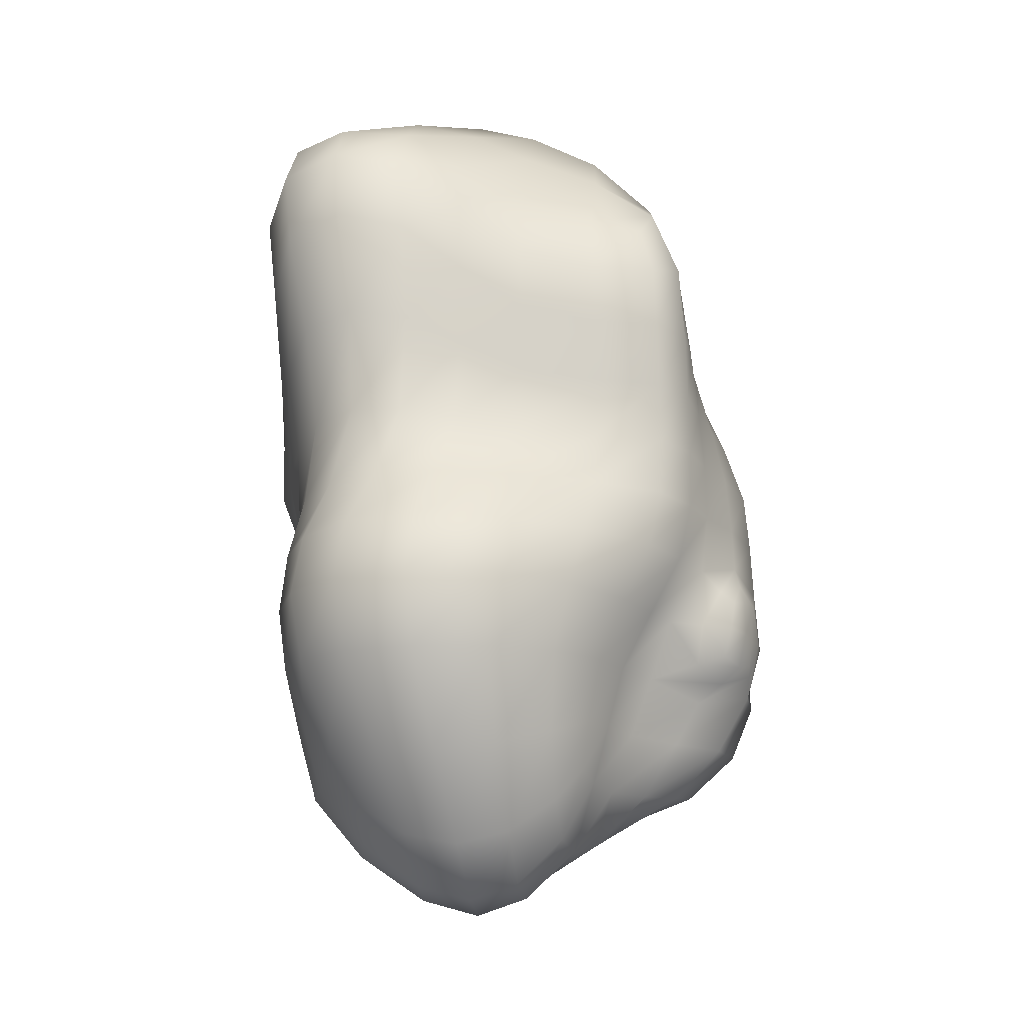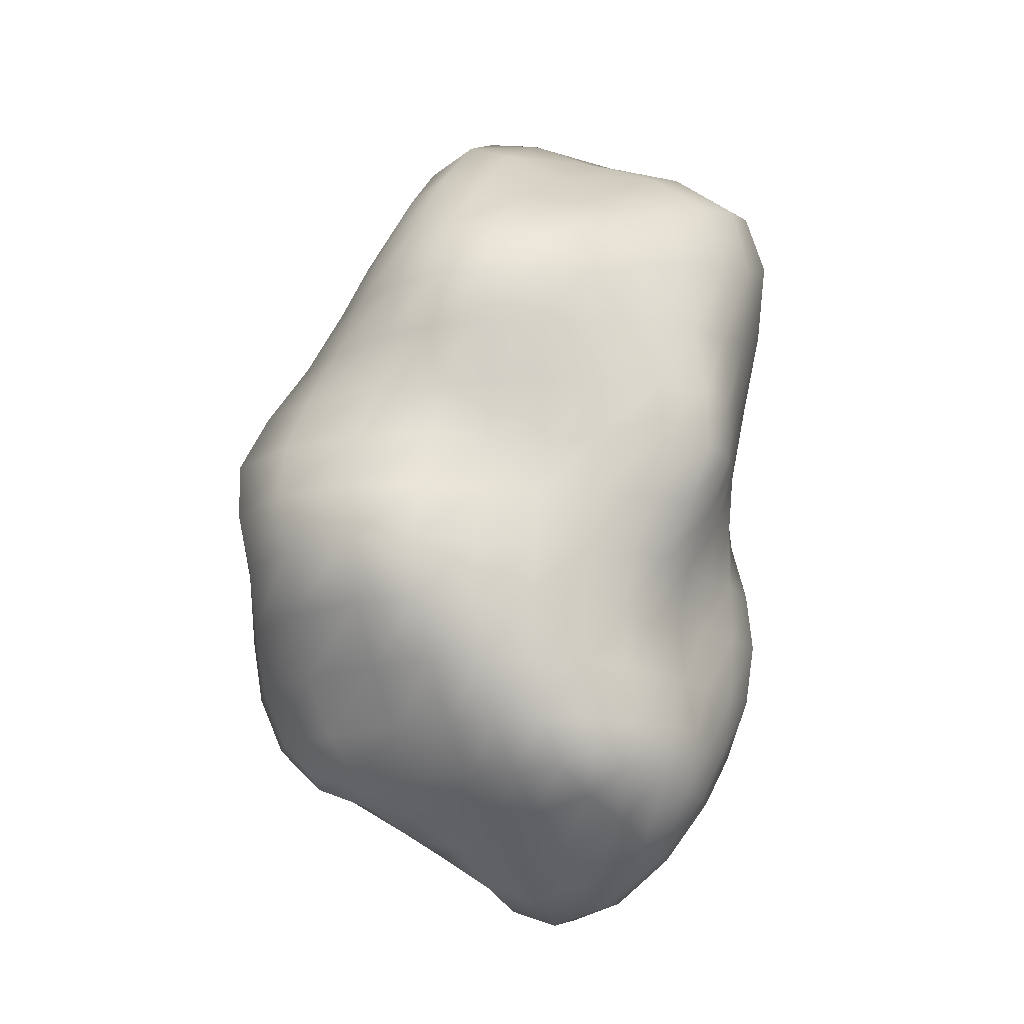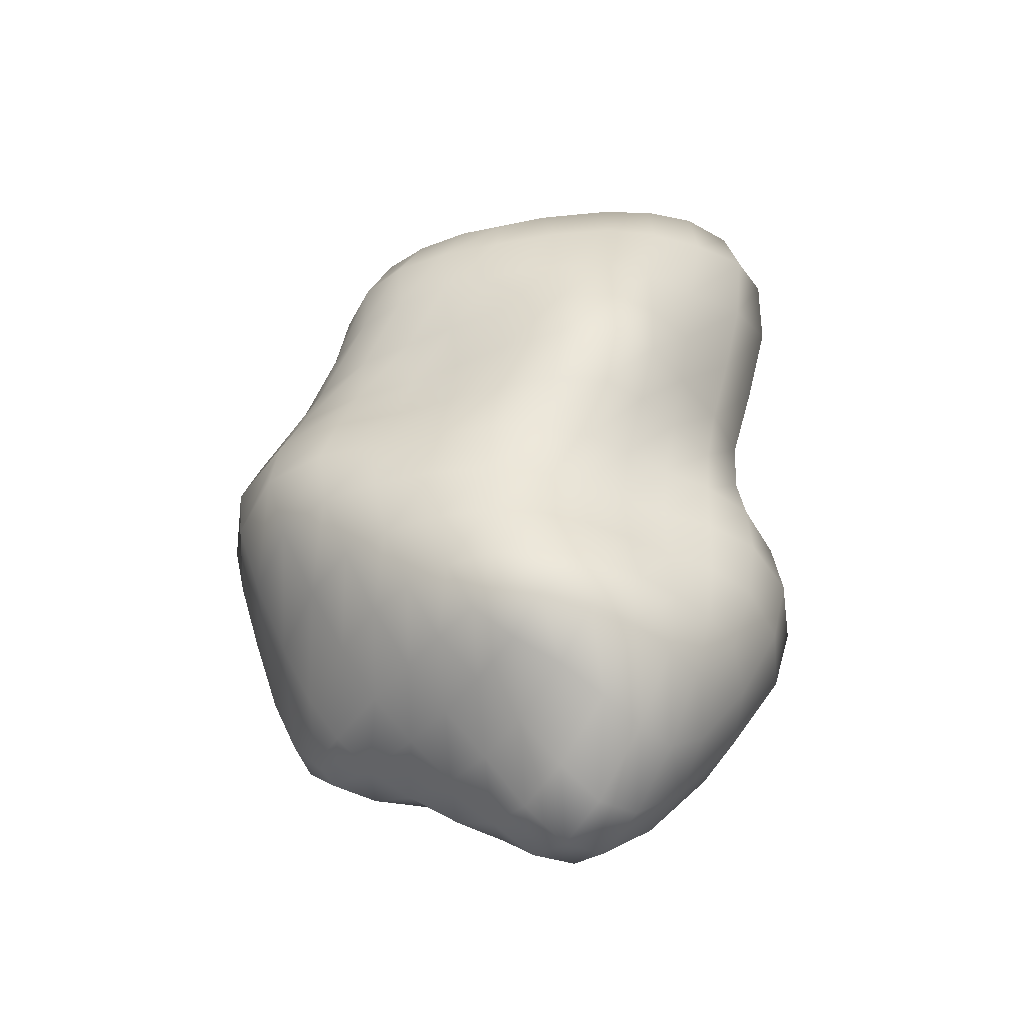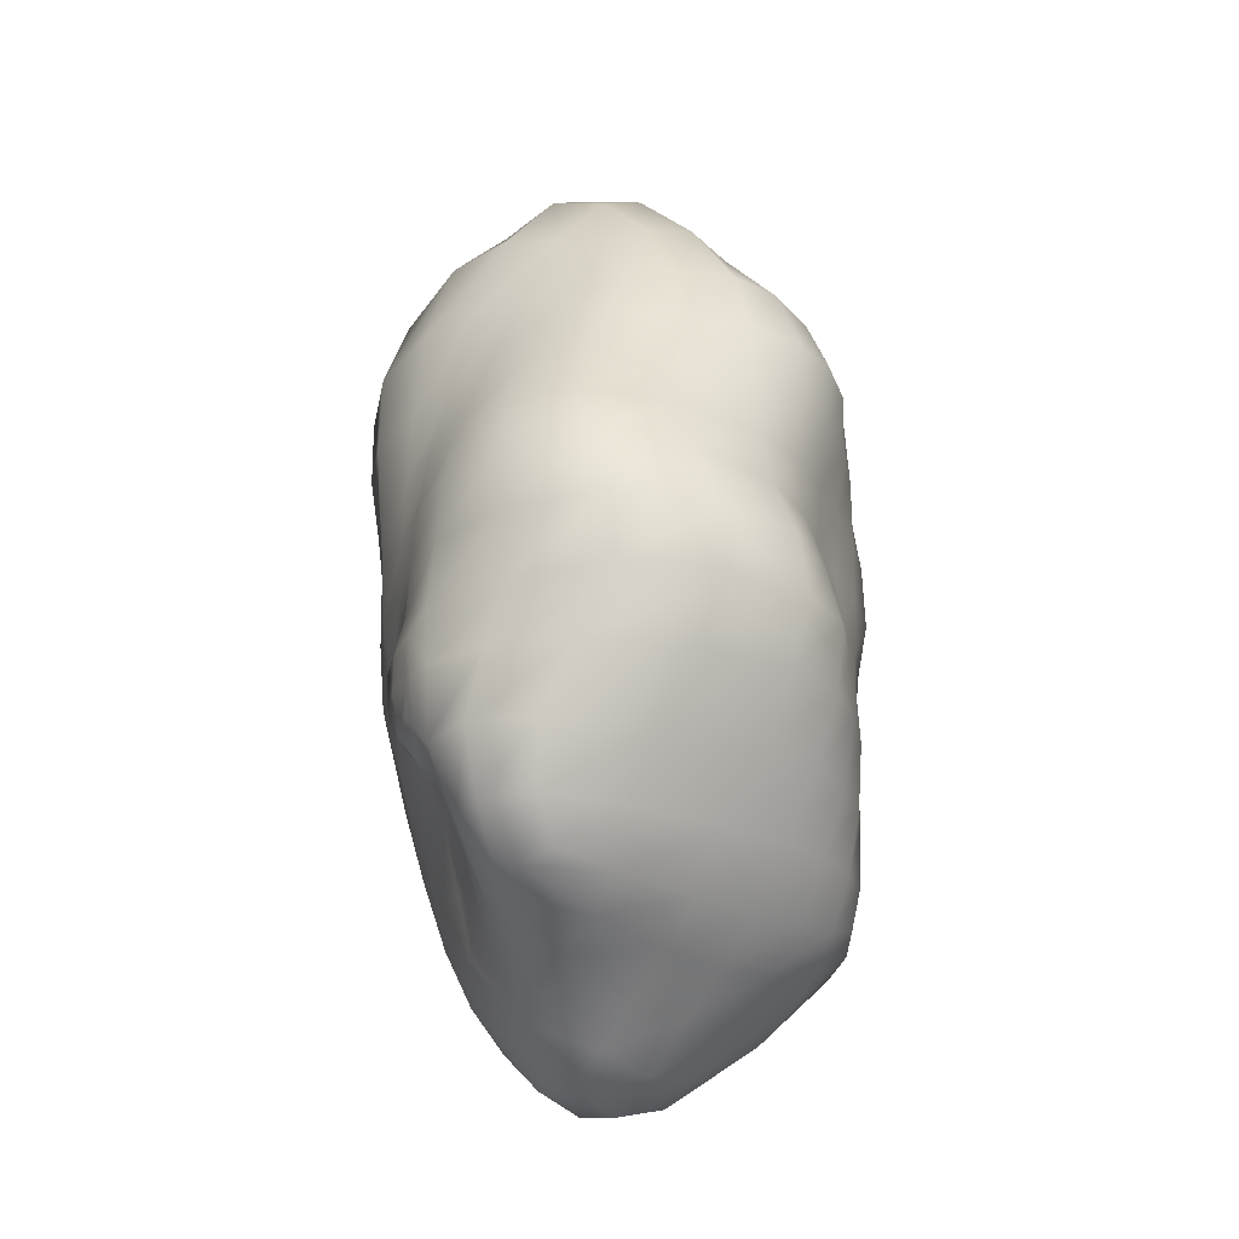
<metadata>
{"format":"obj","ext":"obj","renderer":"f3d","projection":"perspective","resolution":1024,"background":"white","views":[{"elev":-19.3,"azim":10.6,"up":"+Z"},{"elev":-15.1,"azim":-148.9,"up":"+Z"},{"elev":-45.0,"azim":-122.4,"up":"+Z"},{"elev":-25.5,"azim":142.7,"up":"+Z"}]}
</metadata>
<code>
o Cloud.002_Cube.009
v -0.804 -0.6672 -1.617
v 0.7342 -0.586 -1.617
v -0.9851 -1.106 2.36
v 1.165 -0.7703 1.761
v -0.7776 0.7493 -1.495
v 1.17 0.8521 -1.495
v -0.7722 0.7724 1.712
v 0.772 0.9116 1.761
v -0.9752 -1.235 1.671
v -0.8363 -0.9924 0.5128
v -1.028 -0.8612 -0.2853
v -1.03 -0.8157 -0.9848
v 0.8642 -0.7157 -0.9848
v 1.175 -0.6993 -0.2853
v 1.25 -0.6365 0.3979
v 1.258 -0.7924 1.1
v -0.7803 0.8413 -0.9685
v -0.7918 0.8407 -0.2853
v -0.8564 0.7971 0.3979
v -0.8298 0.831 1.097
v 1.144 1.038 1.1
v 1.385 1.389 0.3979
v 1.257 1.422 -0.2853
v 1.402 1.051 -0.9685
v -1.01 0.1313 2.064
v -1.166 -0.518 2.256
v 1.163 -0.1722 2.208
v 0.882 0.4235 2.208
v -0.9841 -0.2308 -1.666
v -0.9992 0.3107 -1.601
v 1.176 0.4256 -1.601
v 0.8457 -0.1342 -1.666
v 1.404 -0.1503 1.174
v 1.359 0.4541 1.174
v 1.467 -0.1106 0.3979
v 1.66 0.5457 0.3979
v 1.428 -0.1035 -0.2853
v 1.704 0.5216 -0.2853
v 1.095 -0.1211 -0.9685
v 1.641 0.4638 -0.9685
v -1.242 0.2594 1.16
v -1.27 -0.3934 1.274
v -1.342 0.2926 0.3979
v -1.205 -0.3008 0.4209
v -1.042 0.3085 -0.2853
v -1.047 -0.2433 -0.2853
v -0.9951 0.311 -0.9685
v -1.034 -0.2334 -0.9685
v -0.2852 -0.7764 -1.992
v 0.3224 -0.7443 -1.992
v 0.4407 -0.9157 1.968
v -0.2635 -1.091 2.416
v 0.2534 1.156 1.835
v -0.3047 1.096 1.769
v 0.3546 0.9012 -1.584
v -0.3045 0.8664 -1.584
v 0.3152 1.352 1.081
v -0.3115 1.244 1.081
v 0.3545 1.532 0.3979
v -0.3048 1.118 0.3979
v 0.3094 1.731 -0.2853
v -0.3154 1.319 -0.2853
v 0.3638 1.355 -0.9685
v -0.3115 1.244 -0.9685
v 0.3163 -1.357 -1.05
v -0.509 -1.401 -1.05
v 0.379 -1.363 -0.2853
v -0.5066 -1.446 -0.2853
v 0.4258 -0.9331 0.4209
v -0.2644 -1.166 0.5128
v 0.4447 -1.035 1.196
v -0.2396 -1.324 1.655
v 0.3543 0.3822 -1.965
v -0.329 0.3461 -1.965
v 0.3207 -0.1619 -2.291
v -0.3005 -0.1947 -2.291
v 0.3996 -0.2545 2.782
v -0.2818 -0.4586 2.762
v 0.3023 0.408 2.704
v -0.2733 0.2238 2.429
v 1.612 0.04182 -0.4561
v 1.694 0.3173 -0.4561
v 1.542 0.03813 -0.7977
v 1.67 0.3161 -0.7977
v -0.9145 -0.7509 -1.347
v 0.5843 -0.6718 -1.806
v 1.243 -0.8206 1.47
v -0.6843 -1.134 2.46
v -1.111 -0.8645 2.341
v 0.8091 0.7067 1.983
v -0.5791 0.9355 1.744
v -0.8083 0.8209 1.456
v 1.33 0.9306 -1.291
v -0.5861 0.8176 -1.556
v -0.8953 0.5734 -1.558
v 0.773 -0.3982 -1.657
v -1.023 -1.21 2.123
v -0.8797 -1.134 1.086
v -0.9145 -0.9021 0.07069
v -1.073 -0.8432 -0.6289
v 0.7854 -0.6612 -1.347
v 1.021 -0.727 -0.6289
v 1.24 -0.6493 0.05633
v 1.253 -0.7047 0.7418
v -0.7899 0.8069 -1.291
v -0.7763 0.8516 -0.6269
v -0.828 0.8136 0.05633
v -0.8514 0.8114 0.7415
v 0.9371 0.9515 1.47
v 1.317 1.211 0.7418
v 1.317 1.471 0.05633
v 1.329 1.247 -0.6269
v 1.317 0.7581 1.137
v 1.629 0.9967 0.3979
v 1.57 0.9974 -0.2853
v 1.639 0.7765 -0.9685
v -1.178 -0.851 1.473
v -1.042 -0.6718 0.4668
v -1.068 -0.5388 -0.2853
v -1.066 -0.5114 -0.9705
v -0.573 1.067 1.083
v -0.5708 0.9567 0.3979
v -0.5688 1.077 -0.2853
v -0.5668 1.068 -0.9685
v -0.8377 -1.146 -1.017
v -0.835 -1.198 -0.2853
v -0.568 -1.154 0.53
v -0.6272 -1.376 1.743
v -0.8829 0.4994 1.885
v -1.119 -0.1969 2.174
v 1.22 -0.529 1.983
v 1.022 0.1411 2.292
v -0.8861 -0.4858 -1.657
v -1.029 0.03798 -1.64
v 1.229 0.6856 -1.558
v 1.011 0.1457 -1.64
v 1.403 -0.5015 1.137
v 1.381 0.1619 1.188
v 1.405 -0.3952 0.3979
v 1.571 0.1859 0.3979
v 1.319 -0.3873 -0.2853
v 1.611 0.185 -0.1951
v 0.9567 -0.4064 -0.9705
v 1.356 0.1646 -1.059
v -1.07 0.5522 1.128
v -1.3 -0.03418 1.186
v -1.151 0.566 0.3979
v -1.336 0.01451 0.4008
v -0.9552 0.5813 -0.2853
v -1.052 0.03561 -0.2853
v -0.922 0.5831 -0.9685
v -1.018 0.03858 -0.9685
v -1.016 -0.2336 -0.6269
v -0.9711 0.3122 -0.6269
v -1.126 -0.2673 0.0592
v -1.209 0.2997 0.05633
v -1.243 -0.3398 0.8182
v -1.327 0.2886 0.7493
v -1.296 -0.4646 1.788
v -1.17 0.188 1.646
v 1.724 0.5794 -0.6269
v 1.232 -0.1854 -0.6269
v 1.687 0.5584 0.0587
v 1.471 -0.1024 0.0587
v 1.544 0.5018 0.7511
v 1.441 -0.1301 0.7511
v 1.138 0.4276 1.699
v 1.342 -0.1616 1.699
v 1.451 0.442 -1.306
v 0.9717 -0.1276 -1.314
v -1.067 -0.2352 -1.312
v -1.055 0.3078 -1.304
v -0.7128 0.3259 -1.826
v -0.6859 -0.2151 -2.021
v -0.7625 -0.5171 2.578
v -0.6681 0.1473 2.286
v -0.5872 -0.7336 -1.806
v 0.02444 -0.7796 -2.06
v 0.8701 -0.8503 1.829
v 0.08619 -1.004 2.206
v 0.5499 1.041 1.812
v -0.02934 1.176 1.809
v 0.8201 0.8919 -1.556
v -0.01014 0.892 -1.591
v 0.7609 1.245 1.083
v -0.03444 1.346 1.081
v 0.892 1.566 0.3979
v -0.02815 1.342 0.3979
v 0.7881 1.681 -0.2853
v -0.04464 1.573 -0.2853
v 0.9086 1.252 -0.9685
v -0.02837 1.347 -0.9685
v 0.6511 -1.067 -1.017
v -0.09703 -1.477 -1.062
v 0.8376 -1.058 -0.2853
v -0.08782 -1.504 -0.2853
v 0.8775 -0.8016 0.4008
v 0.05153 -1.071 0.4668
v 0.8864 -0.9389 1.098
v 0.0914 -1.18 1.426
v 0.7764 0.4045 -1.826
v 0.007776 0.3639 -2.012
v 0.6124 -0.1465 -2.021
v 0.02856 -0.1774 -2.387
v 0.8039 -0.1964 2.576
v 0.07419 -0.3557 2.836
v 0.5917 0.4301 2.566
v 0.03591 0.3271 2.61
v -0.2761 -0.1441 2.668
v 0.3532 0.06782 2.88
v -0.2758 -0.792 2.659
v 0.4276 -0.6152 2.424
v -0.3245 0.07518 -2.163
v 0.3375 0.1101 -2.163
v -0.3173 0.615 -1.787
v 0.3553 0.6505 -1.787
v -0.2276 -1.229 1.084
v 0.4381 -0.9416 0.8084
v -0.3822 -1.279 0.07069
v 0.4071 -1.126 0.0592
v -0.554 -1.507 -0.6371
v 0.3425 -1.455 -0.6371
v -0.3905 -1.122 -1.546
v 0.3153 -1.085 -1.546
v -0.3161 1.331 -0.6269
v 0.3327 1.593 -0.6269
v -0.3096 1.208 0.05633
v 0.3282 1.677 0.05633
v -0.3068 1.156 0.7395
v 0.3478 1.418 0.7395
v -0.3125 1.261 1.423
v 0.2762 1.305 1.432
v -0.2684 -0.4692 -2.245
v 0.3199 -0.4382 -2.245
v -0.3045 1.082 -1.302
v 0.3651 1.127 -1.302
v -0.2868 0.694 2.114
v 0.2644 0.8154 2.305
v -0.2529 -1.282 2.093
v 0.4457 -1.05 1.566
v 1.665 0.1802 -0.4186
v 1.618 0.1777 -0.8351
v 1.693 0.347 -0.6269
v 1.589 0.01092 -0.6269
v 1.708 0.3714 -0.397
v 1.662 0.3645 -0.8567
v 1.377 -0.01744 -0.8567
v 1.532 -0.00926 -0.397
v 0.885 -0.9666 1.451
v 0.5377 0.7692 2.227
v 0.8827 1.065 -1.298
v 0.5828 -0.4166 -1.99
v -0.9547 0.5767 -1.298
v 0.865 -0.4017 -1.315
v 1.377 -0.5244 1.582
v 1.405 -0.4471 0.7465
v 1.395 -0.3783 0.05633
v 1.137 -0.405 -0.6271
v -1.01 0.513 1.55
v -1.135 0.5658 0.7454
v -1.065 0.5724 0.05633
v -0.9083 0.585 -0.6269
v 0.6397 1.163 1.434
v 0.8615 1.392 0.7398
v 0.8335 1.69 0.05633
v 0.8437 1.497 -0.6269
v 0.6034 -0.9024 -1.446
v 0.7461 -1.121 -0.633
v 0.874 -0.9088 0.05669
v 0.8811 -0.8418 0.7484
v -1.079 -0.5179 -0.6271
v -0.989 0.03995 -0.6269
v -1.043 -0.5904 0.06495
v -1.206 0.02503 0.05669
v -1.096 -0.7713 0.9521
v -1.343 0.004567 0.7594
v -1.227 -0.8771 1.959
v -1.271 -0.12 1.703
v 1.617 0.8954 -0.6269
v 1.723 0.439 -0.6269
v 1.605 1.039 0.05633
v 1.6 0.1895 0.06582
v 1.524 0.8794 0.7465
v 1.494 0.1749 0.7529
v 1.07 0.6998 1.582
v 1.239 0.1515 1.742
v 1.513 0.7139 -1.298
v 1.211 0.1565 -1.318
v -1.02 -0.5012 -1.315
v -1.085 0.03502 -1.309
v 0.8057 0.6696 -1.714
v 0.6944 0.129 -1.944
v 0.8587 -0.5595 2.242
v 0.6977 0.1218 2.693
v -0.7299 -0.2051 2.473
v 0.06036 -0.03573 2.835
v -0.7357 -0.8449 2.581
v 0.08167 -0.7033 2.583
v -0.7272 0.05392 -1.944
v 0.01695 0.09321 -2.24
v -0.6505 0.5927 -1.714
v -0.001284 0.6329 -1.809
v -0.5681 -1.273 1.136
v 0.08471 -1.089 0.9462
v -0.6893 -1.148 0.07284
v -0.01811 -1.263 0.06495
v -0.8915 -1.214 -0.633
v -0.1173 -1.594 -0.6386
v -0.6978 -0.9711 -1.446
v -0.03463 -1.162 -1.584
v -0.5681 1.103 -0.6269
v -0.03971 1.517 -0.6269
v -0.5696 1.004 0.05633
v -0.03728 1.471 0.05633
v -0.5722 0.997 0.7398
v -0.02832 1.316 0.7395
v -0.5728 1.078 1.424
v -0.03866 1.34 1.428
v -0.6083 -0.4795 -1.99
v 0.03973 -0.4554 -2.337
v -0.5667 0.9749 -1.298
v -0.01858 1.132 -1.303
v -0.6139 0.578 2.034
v 0.000538 0.7855 2.232
v -0.6629 -1.326 2.191
v 0.08998 -1.166 1.831
v 1.666 0.1802 -0.6269
v 1.505 0.1719 -0.941
v 1.639 0.1802 -0.3127
v 1.419 -0.08217 -0.6269
f 71 199 249 240
f 199 16 87 249
f 249 87 4 179
f 240 249 179 51
f 79 207 250 238
f 207 28 90 250
f 250 90 8 181
f 238 250 181 53
f 63 191 251 236
f 191 24 93 251
f 251 93 6 183
f 236 251 183 55
f 75 203 252 234
f 203 32 96 252
f 252 96 2 86
f 234 252 86 50
f 47 151 253 172
f 151 17 105 253
f 253 105 5 95
f 172 253 95 30
f 39 143 254 170
f 143 13 101 254
f 254 101 2 96
f 170 254 96 32
f 27 131 255 168
f 131 4 87 255
f 255 87 16 137
f 168 255 137 33
f 33 137 256 166
f 137 16 104 256
f 256 104 15 139
f 166 256 139 35
f 35 139 257 164
f 139 15 103 257
f 257 103 14 141
f 164 257 141 37
f 37 141 258 162
f 141 14 102 258
f 258 102 13 143
f 162 258 143 39
f 25 129 259 160
f 129 7 92 259
f 259 92 20 145
f 160 259 145 41
f 41 145 260 158
f 145 20 108 260
f 260 108 19 147
f 158 260 147 43
f 43 147 261 156
f 147 19 107 261
f 261 107 18 149
f 156 261 149 45
f 45 149 262 154
f 149 18 106 262
f 262 106 17 151
f 154 262 151 47
f 53 181 263 232
f 181 8 109 263
f 263 109 21 185
f 232 263 185 57
f 57 185 264 230
f 185 21 110 264
f 264 110 22 187
f 230 264 187 59
f 59 187 265 228
f 187 22 111 265
f 265 111 23 189
f 228 265 189 61
f 61 189 266 226
f 189 23 112 266
f 266 112 24 191
f 226 266 191 63
f 50 86 267 224
f 86 2 101 267
f 267 101 13 193
f 224 267 193 65
f 65 193 268 222
f 193 13 102 268
f 268 102 14 195
f 222 268 195 67
f 67 195 269 220
f 195 14 103 269
f 269 103 15 197
f 220 269 197 69
f 69 197 270 218
f 197 15 104 270
f 270 104 16 199
f 218 270 199 71
f 11 119 271 100
f 119 46 153 271
f 271 153 48 120
f 100 271 120 12
f 46 150 272 153
f 150 45 154 272
f 272 154 47 152
f 153 272 152 48
f 10 118 273 99
f 118 44 155 273
f 273 155 46 119
f 99 273 119 11
f 44 148 274 155
f 148 43 156 274
f 274 156 45 150
f 155 274 150 46
f 9 117 275 98
f 117 42 157 275
f 275 157 44 118
f 98 275 118 10
f 42 146 276 157
f 146 41 158 276
f 276 158 43 148
f 157 276 148 44
f 3 89 277 97
f 89 26 159 277
f 277 159 42 117
f 97 277 117 9
f 26 130 278 159
f 130 25 160 278
f 278 160 41 146
f 159 278 146 42
f 23 115 279 112
f 115 38 161 279
f 279 161 40 116
f 112 279 116 24
f 40 161 280 246
f 161 38 245 280
f 280 245 82 243
f 246 280 243 84
f 22 114 281 111
f 114 36 163 281
f 281 163 38 115
f 111 281 115 23
f 36 140 282 163
f 140 35 164 282
f 282 164 37 142
f 163 282 142 38
f 21 113 283 110
f 113 34 165 283
f 283 165 36 114
f 110 283 114 22
f 34 138 284 165
f 138 33 166 284
f 284 166 35 140
f 165 284 140 36
f 8 90 285 109
f 90 28 167 285
f 285 167 34 113
f 109 285 113 21
f 28 132 286 167
f 132 27 168 286
f 286 168 33 138
f 167 286 138 34
f 24 116 287 93
f 116 40 169 287
f 287 169 31 135
f 93 287 135 6
f 40 144 288 169
f 144 39 170 288
f 288 170 32 136
f 169 288 136 31
f 12 120 289 85
f 120 48 171 289
f 289 171 29 133
f 85 289 133 1
f 48 152 290 171
f 152 47 172 290
f 290 172 30 134
f 171 290 134 29
f 55 183 291 216
f 183 6 135 291
f 291 135 31 201
f 216 291 201 73
f 73 201 292 214
f 201 31 136 292
f 292 136 32 203
f 214 292 203 75
f 51 179 293 212
f 179 4 131 293
f 293 131 27 205
f 212 293 205 77
f 77 205 294 210
f 205 27 132 294
f 294 132 28 207
f 210 294 207 79
f 26 175 295 130
f 175 78 209 295
f 295 209 80 176
f 130 295 176 25
f 78 206 296 209
f 206 77 210 296
f 296 210 79 208
f 209 296 208 80
f 3 88 297 89
f 88 52 211 297
f 297 211 78 175
f 89 297 175 26
f 52 180 298 211
f 180 51 212 298
f 298 212 77 206
f 211 298 206 78
f 30 173 299 134
f 173 74 213 299
f 299 213 76 174
f 134 299 174 29
f 74 202 300 213
f 202 73 214 300
f 300 214 75 204
f 213 300 204 76
f 5 94 301 95
f 94 56 215 301
f 301 215 74 173
f 95 301 173 30
f 56 184 302 215
f 184 55 216 302
f 302 216 73 202
f 215 302 202 74
f 10 127 303 98
f 127 70 217 303
f 303 217 72 128
f 98 303 128 9
f 70 198 304 217
f 198 69 218 304
f 304 218 71 200
f 217 304 200 72
f 11 126 305 99
f 126 68 219 305
f 305 219 70 127
f 99 305 127 10
f 68 196 306 219
f 196 67 220 306
f 306 220 69 198
f 219 306 198 70
f 12 125 307 100
f 125 66 221 307
f 307 221 68 126
f 100 307 126 11
f 66 194 308 221
f 194 65 222 308
f 308 222 67 196
f 221 308 196 68
f 1 177 309 85
f 177 49 223 309
f 309 223 66 125
f 85 309 125 12
f 49 178 310 223
f 178 50 224 310
f 310 224 65 194
f 223 310 194 66
f 18 123 311 106
f 123 62 225 311
f 311 225 64 124
f 106 311 124 17
f 62 190 312 225
f 190 61 226 312
f 312 226 63 192
f 225 312 192 64
f 19 122 313 107
f 122 60 227 313
f 313 227 62 123
f 107 313 123 18
f 60 188 314 227
f 188 59 228 314
f 314 228 61 190
f 227 314 190 62
f 20 121 315 108
f 121 58 229 315
f 315 229 60 122
f 108 315 122 19
f 58 186 316 229
f 186 57 230 316
f 316 230 59 188
f 229 316 188 60
f 7 91 317 92
f 91 54 231 317
f 317 231 58 121
f 92 317 121 20
f 54 182 318 231
f 182 53 232 318
f 318 232 57 186
f 231 318 186 58
f 29 174 319 133
f 174 76 233 319
f 319 233 49 177
f 133 319 177 1
f 76 204 320 233
f 204 75 234 320
f 320 234 50 178
f 233 320 178 49
f 17 124 321 105
f 124 64 235 321
f 321 235 56 94
f 105 321 94 5
f 64 192 322 235
f 192 63 236 322
f 322 236 55 184
f 235 322 184 56
f 25 176 323 129
f 176 80 237 323
f 323 237 54 91
f 129 323 91 7
f 80 208 324 237
f 208 79 238 324
f 324 238 53 182
f 237 324 182 54
f 9 128 325 97
f 128 72 239 325
f 325 239 52 88
f 97 325 88 3
f 72 200 326 239
f 200 71 240 326
f 326 240 51 180
f 239 326 180 52
f 82 241 327 243
f 241 81 244 327
f 327 244 83 242
f 243 327 242 84
f 39 144 328 247
f 144 40 246 328
f 328 246 84 242
f 247 328 242 83
f 38 142 329 245
f 142 37 248 329
f 329 248 81 241
f 245 329 241 82
f 37 162 330 248
f 162 39 247 330
f 330 247 83 244
f 248 330 244 81

</code>
